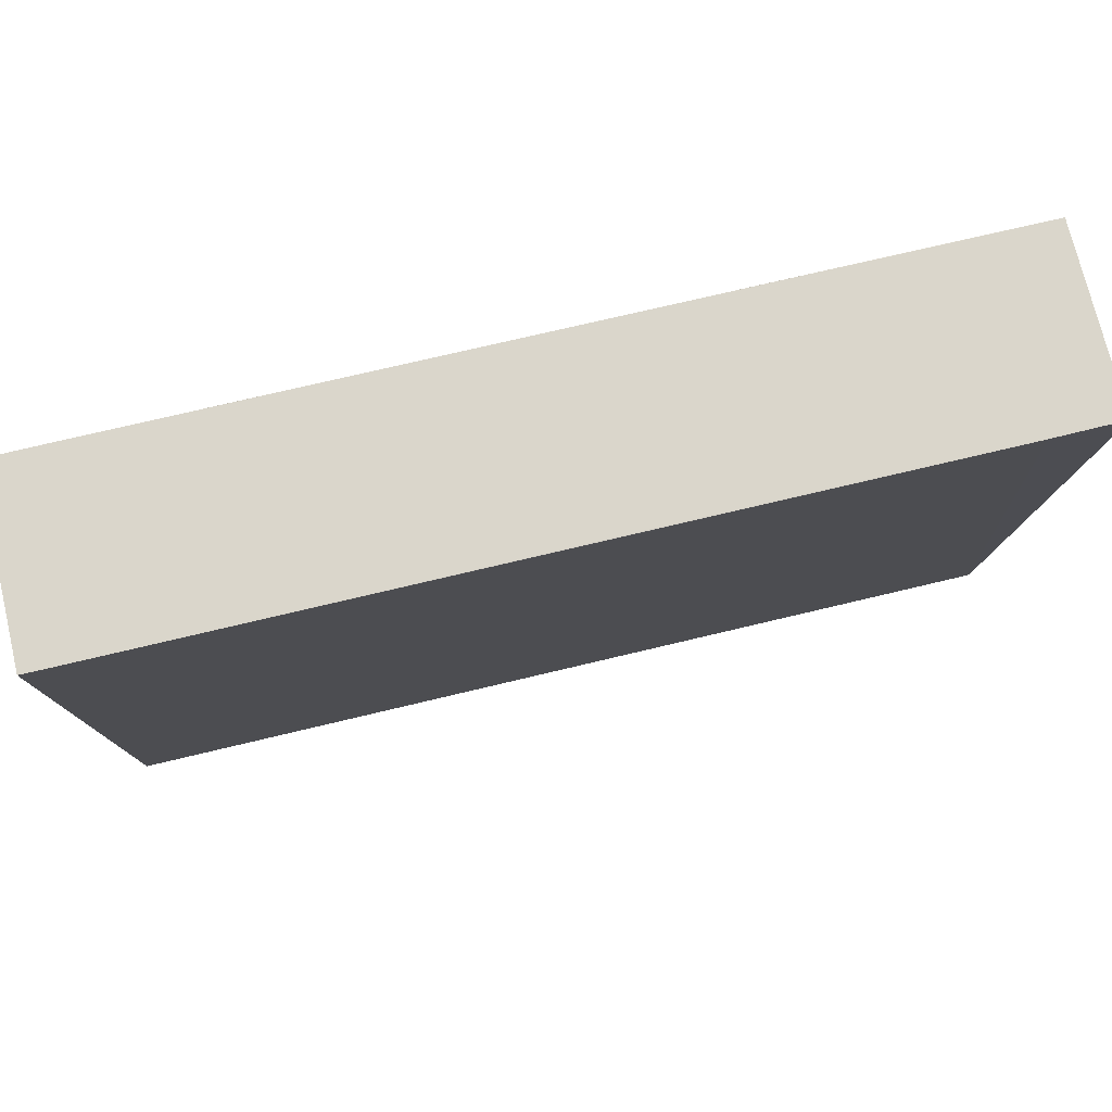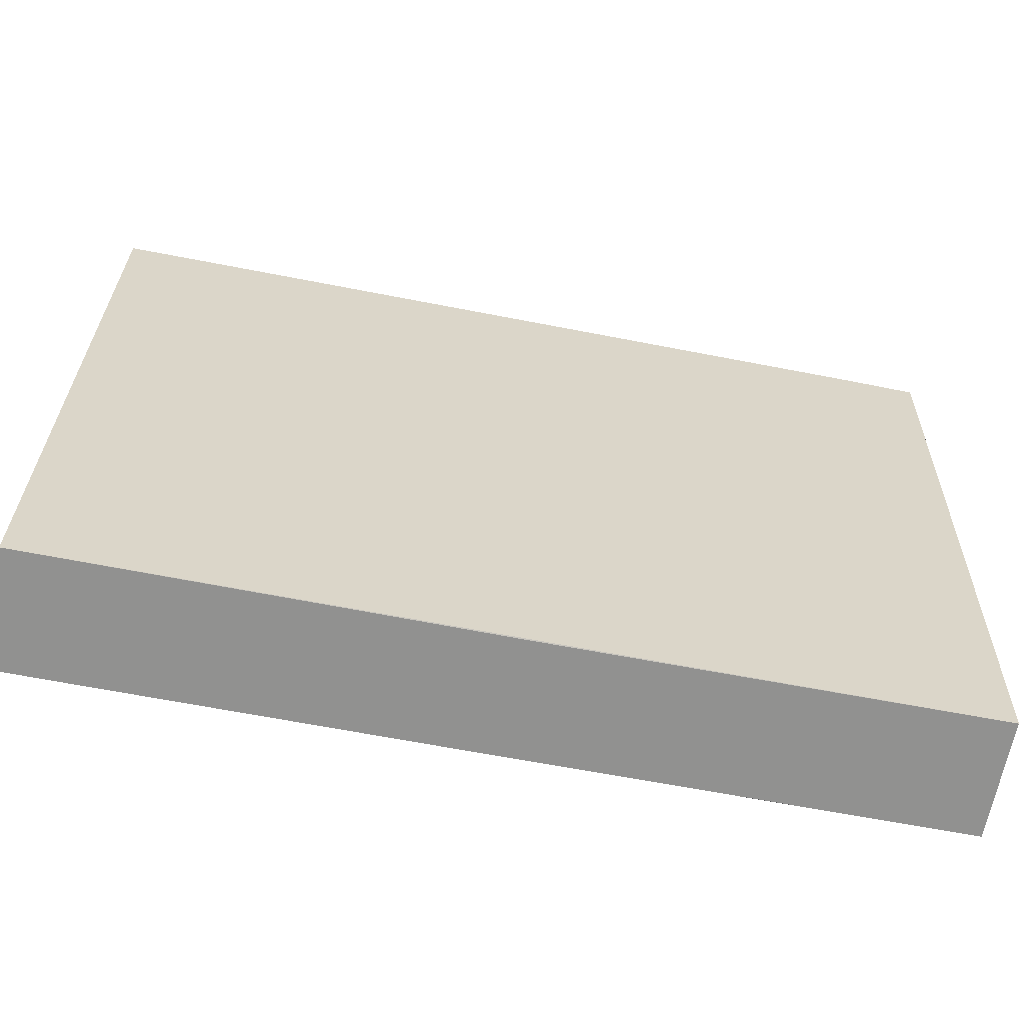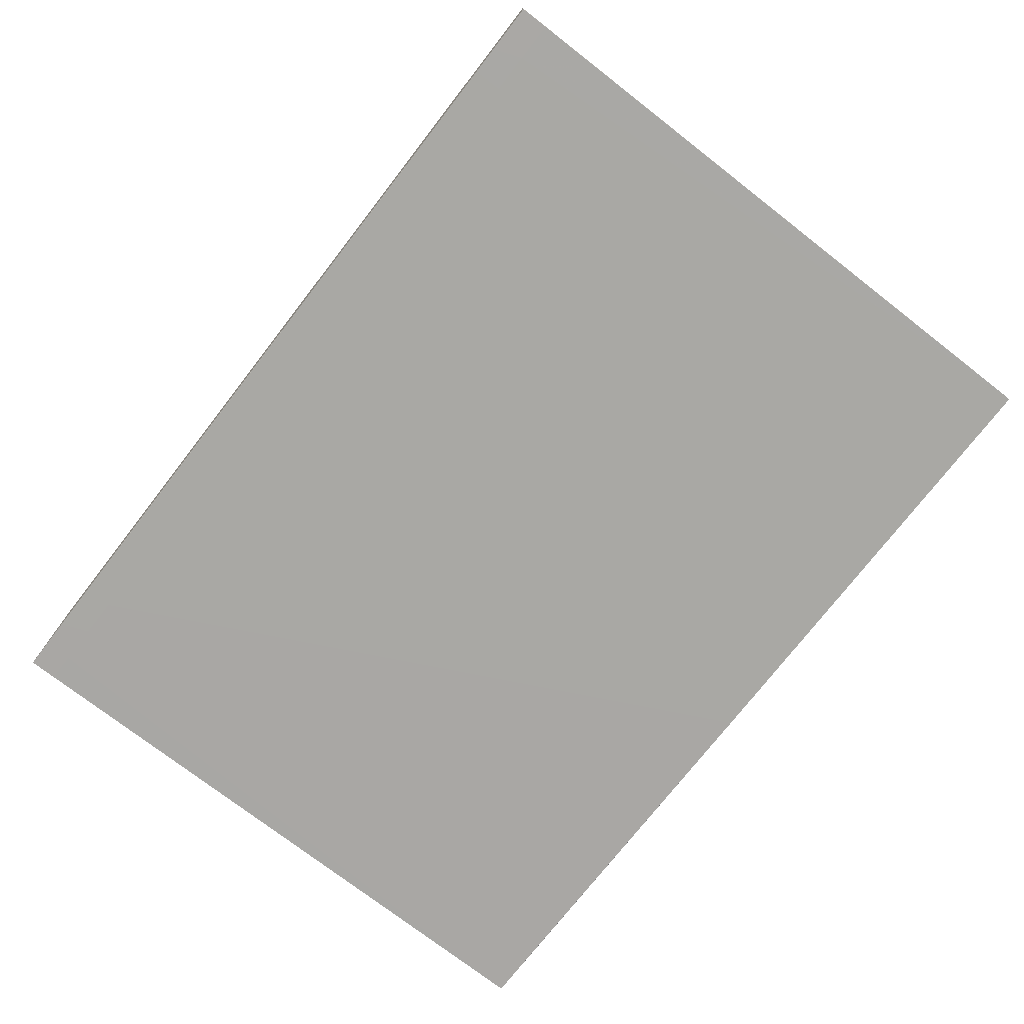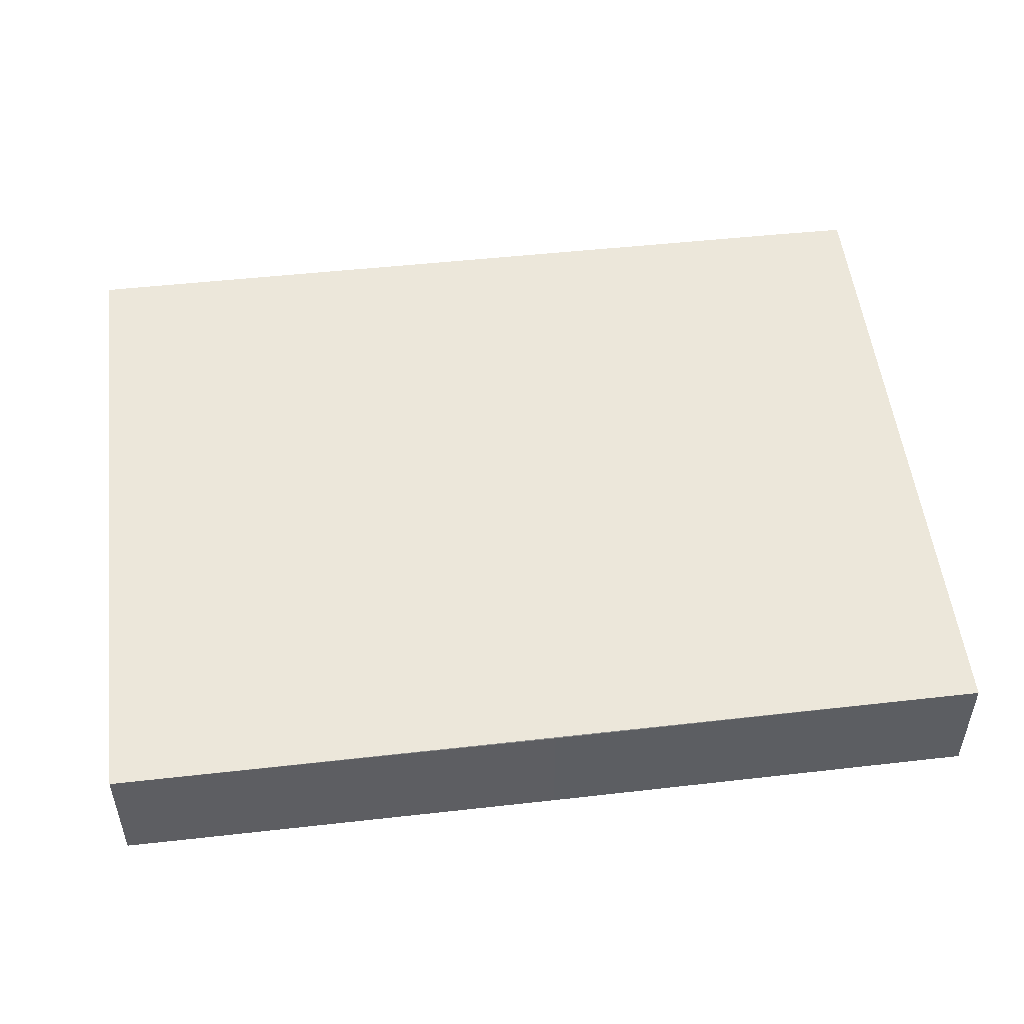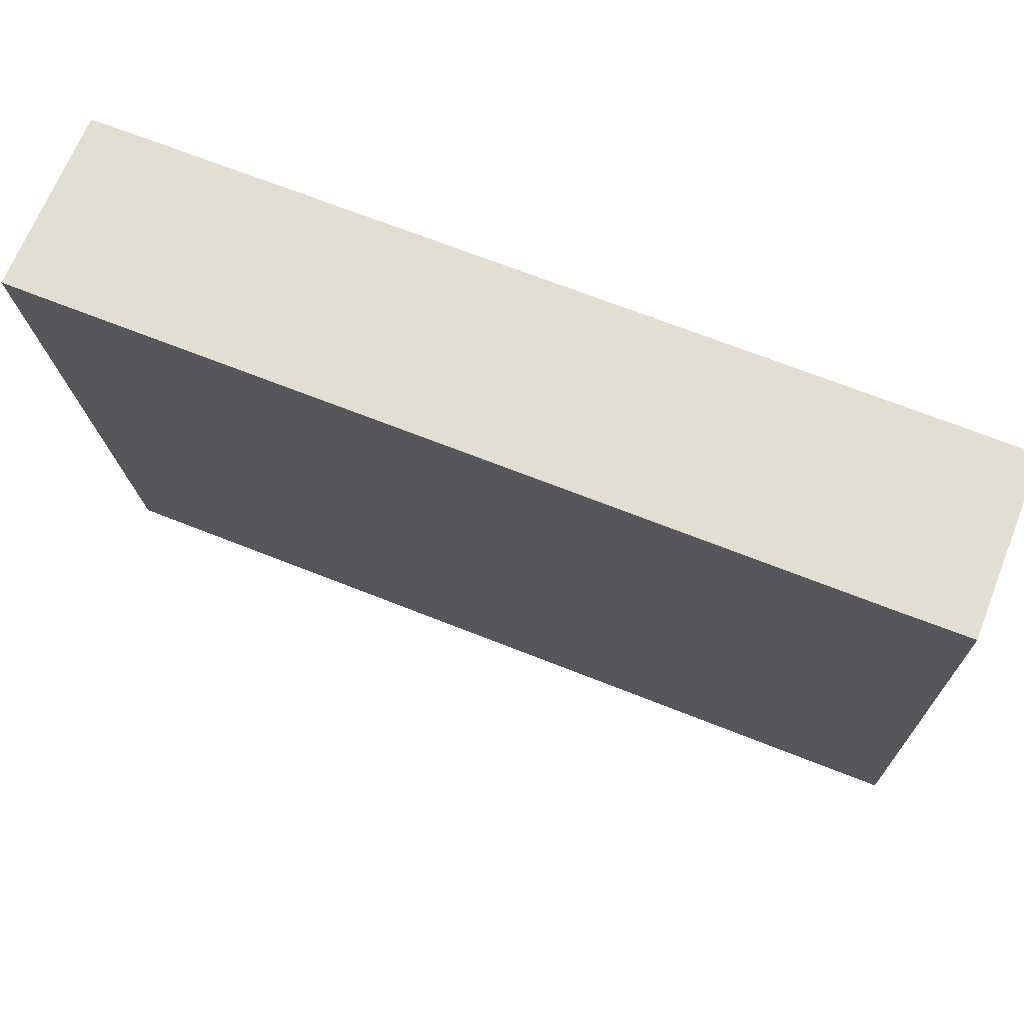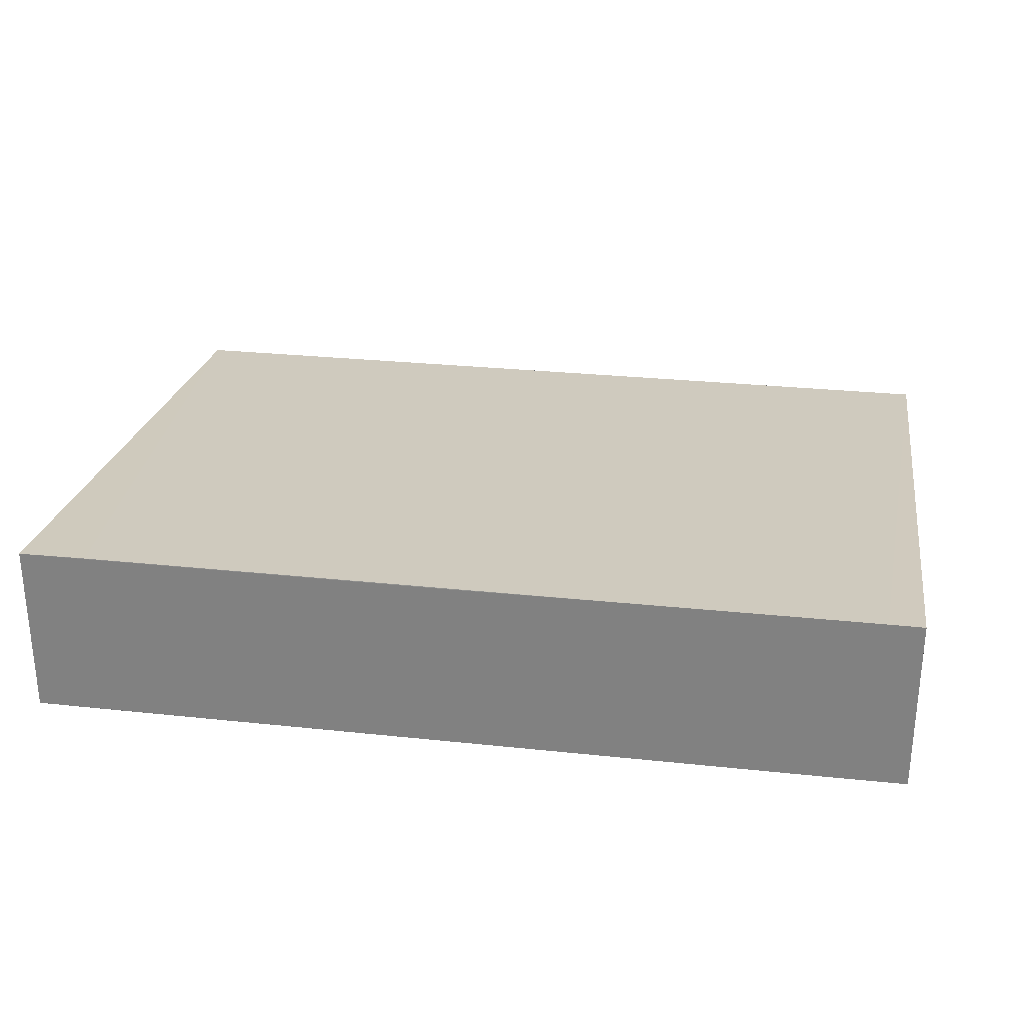
<metadata>
{"format":"obj","ext":"obj","renderer":"f3d","projection":"perspective","resolution":1024,"background":"white","views":[{"elev":73.9,"azim":-13.4,"up":"+Y"},{"elev":-66.0,"azim":-11.0,"up":"+Y"},{"elev":-74.9,"azim":-127.8,"up":"+Z"},{"elev":49.4,"azim":-7.1,"up":"+Z"},{"elev":67.8,"azim":21.8,"up":"+Y"},{"elev":28.1,"azim":-170.8,"up":"+Z"}]}
</metadata>
<code>
v -0.0001467 0.0913 0.01753
v -0.0001467 0.0913 -0.002009
v -0.01498 0.0913 0.01763
v 0.04084 0.09127 0.01762
v 0.04828 0.09127 0.01755
v -0.03645 0.0913 -0.002017
v 0.04828 0.09127 -0.001998
v 0.04514 0.09127 -0.002011
v 0.04205 0.09127 -0.002019
v 0.04084 0.09127 -0.002021
v 0.03776 0.09127 -0.002023
v -0.03645 0.0913 0.01766
v 0.04828 0.01894 0.01108
v -0.04936 0.01884 0.01113
v -0.04075 0.0913 -0.002017
v 0.04828 0.08901 -0.002002
v 0.04514 0.08819 -0.002013
v 0.04084 0.08819 -0.002025
v 0.03655 0.08819 -0.002029
v 0.03655 0.09127 -0.002023
v -0.04075 0.0913 0.01766
v 0.04828 0.01894 -0.001844
v -0.0001467 0.01884 0.01099
v -0.04557 0.0913 0.01766
v -0.04936 0.0913 0.01765
v -0.04936 0.01884 0.01104
v -0.04075 0.08819 -0.002023
v -0.04385 0.0913 -0.002011
v 0.04828 0.08819 -0.002002
v 0.04514 0.01894 -0.001851
v 0.04084 0.01894 -0.001859
v 0.002195 0.01894 -0.001878
v -0.0001467 0.01884 -0.001878
v -0.04936 0.0913 -0.001988
v -0.04936 0.01885 -0.001844
v -0.04933 0.01884 -0.001844
v -0.04075 0.01884 -0.001865
v -0.0444 0.01884 -0.001859
v -0.04504 0.08819 -0.002011
v -0.04504 0.0913 -0.002007
v -0.04936 0.08822 -0.001992
v -0.04936 0.08819 -0.001992
v -0.04504 0.01884 -0.001857
f 1 2 6
f 1 6 15
f 1 15 28
f 1 28 40
f 1 40 34
f 1 34 25
f 1 25 24
f 1 24 21
f 1 21 12
f 1 12 3
f 1 3 4
f 1 4 5
f 1 5 7
f 1 7 2
f 2 7 8
f 2 8 9
f 2 9 10
f 2 10 11
f 2 11 6
f 3 12 4
f 4 13 5
f 4 12 14
f 4 14 13
f 5 13 22
f 5 22 29
f 5 29 16
f 5 16 7
f 6 11 20
f 6 20 15
f 7 16 8
f 8 17 18
f 8 18 9
f 8 16 17
f 9 18 10
f 10 18 19
f 10 19 11
f 11 19 20
f 12 21 14
f 13 14 23
f 13 23 33
f 13 33 22
f 14 21 24
f 14 24 25
f 14 25 34
f 14 34 41
f 14 41 42
f 14 42 35
f 14 35 26
f 14 26 36
f 14 36 43
f 14 43 38
f 14 38 37
f 14 37 33
f 14 33 23
f 15 20 19
f 15 19 27
f 15 27 28
f 16 29 17
f 17 29 22
f 17 22 18
f 18 22 30
f 18 30 31
f 18 31 19
f 19 31 32
f 19 32 33
f 19 33 27
f 22 33 30
f 26 35 36
f 27 33 37
f 27 37 38
f 27 38 39
f 27 39 28
f 28 39 40
f 30 33 31
f 31 33 32
f 34 40 41
f 35 42 39
f 35 39 43
f 35 43 36
f 38 43 39
f 39 42 41
f 39 41 40

</code>
